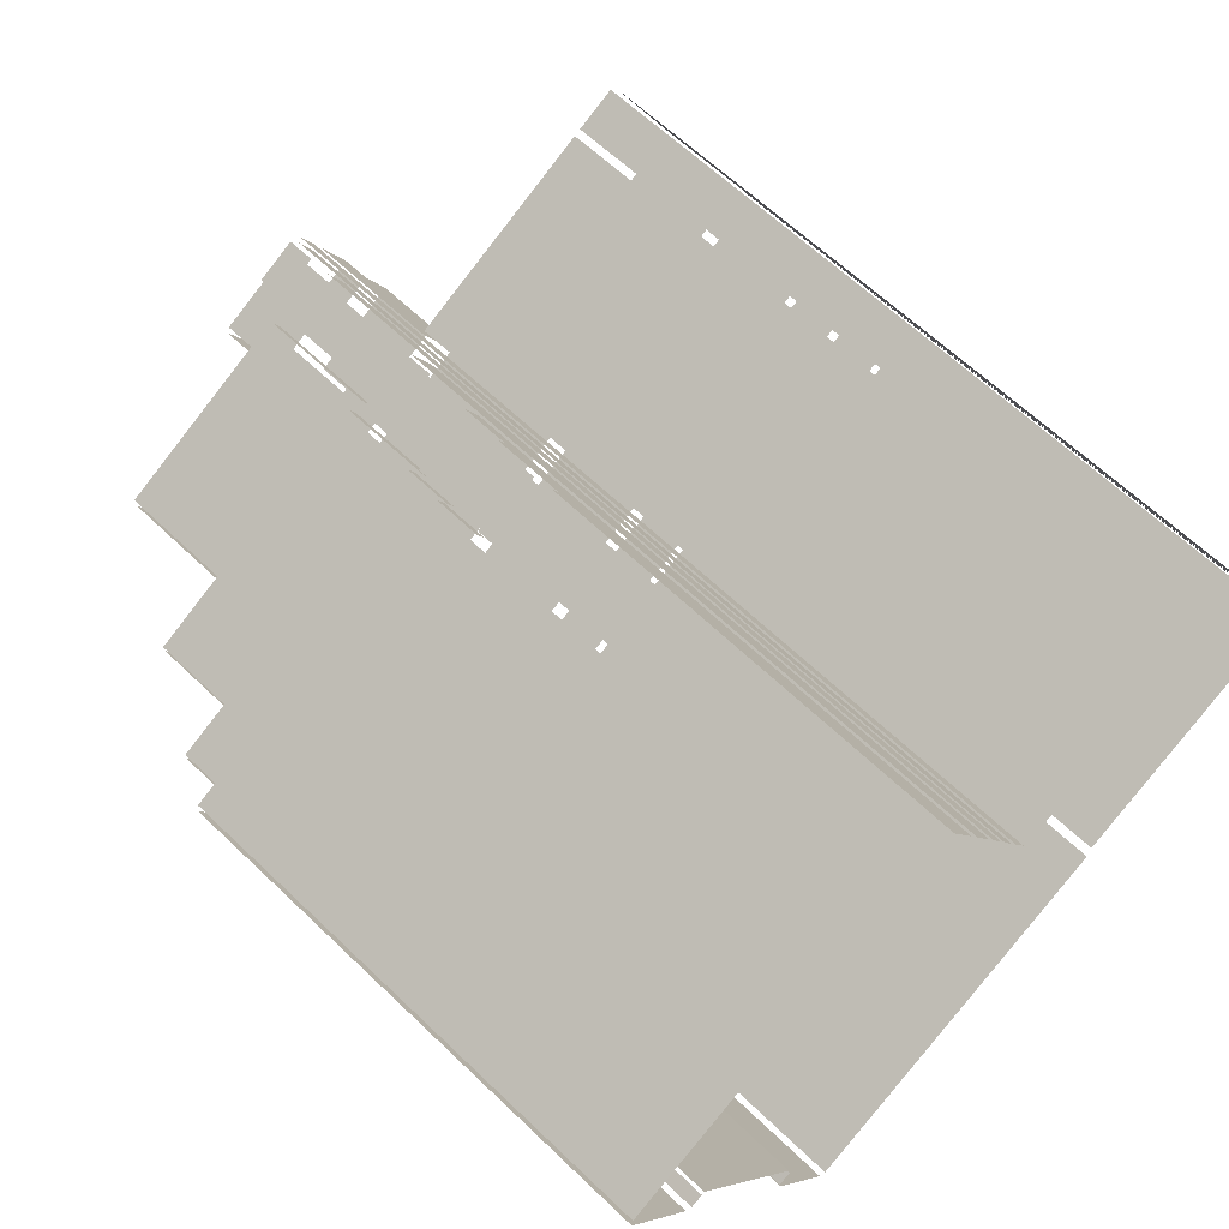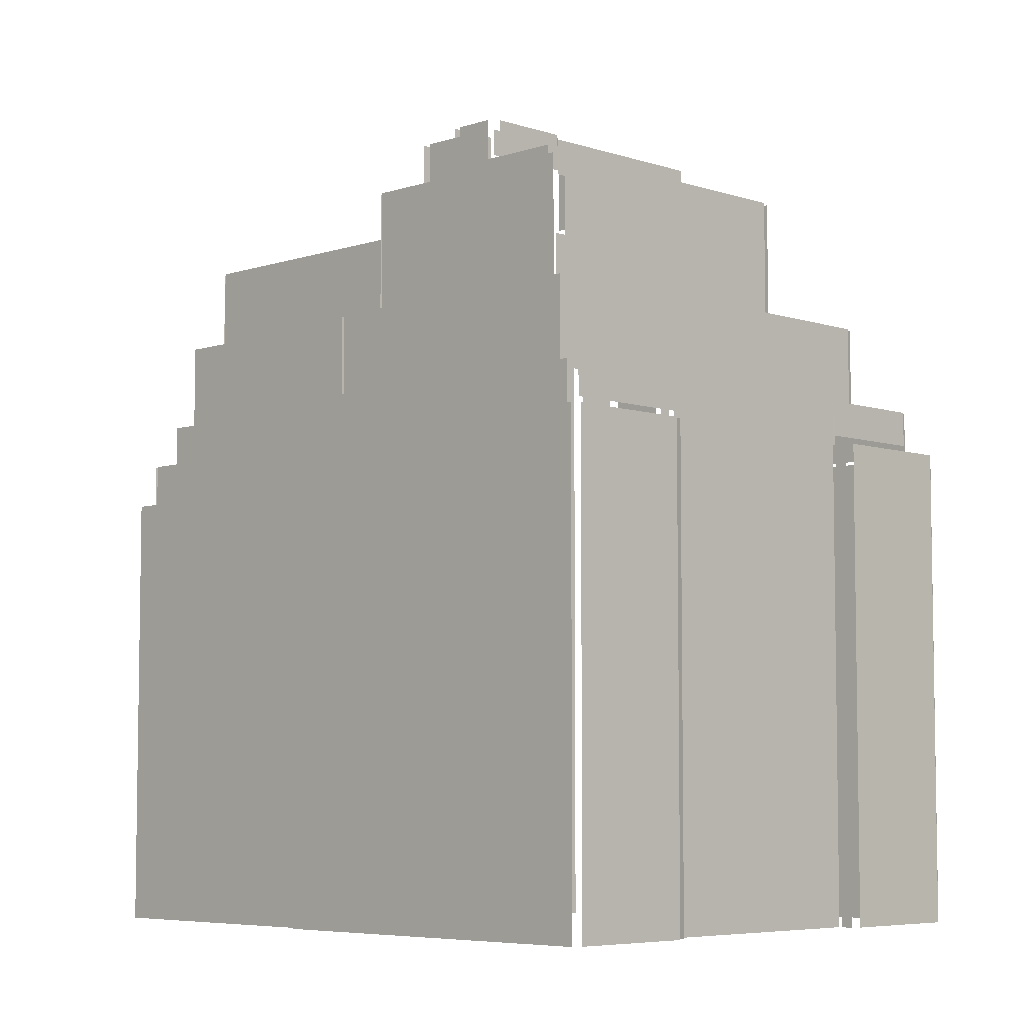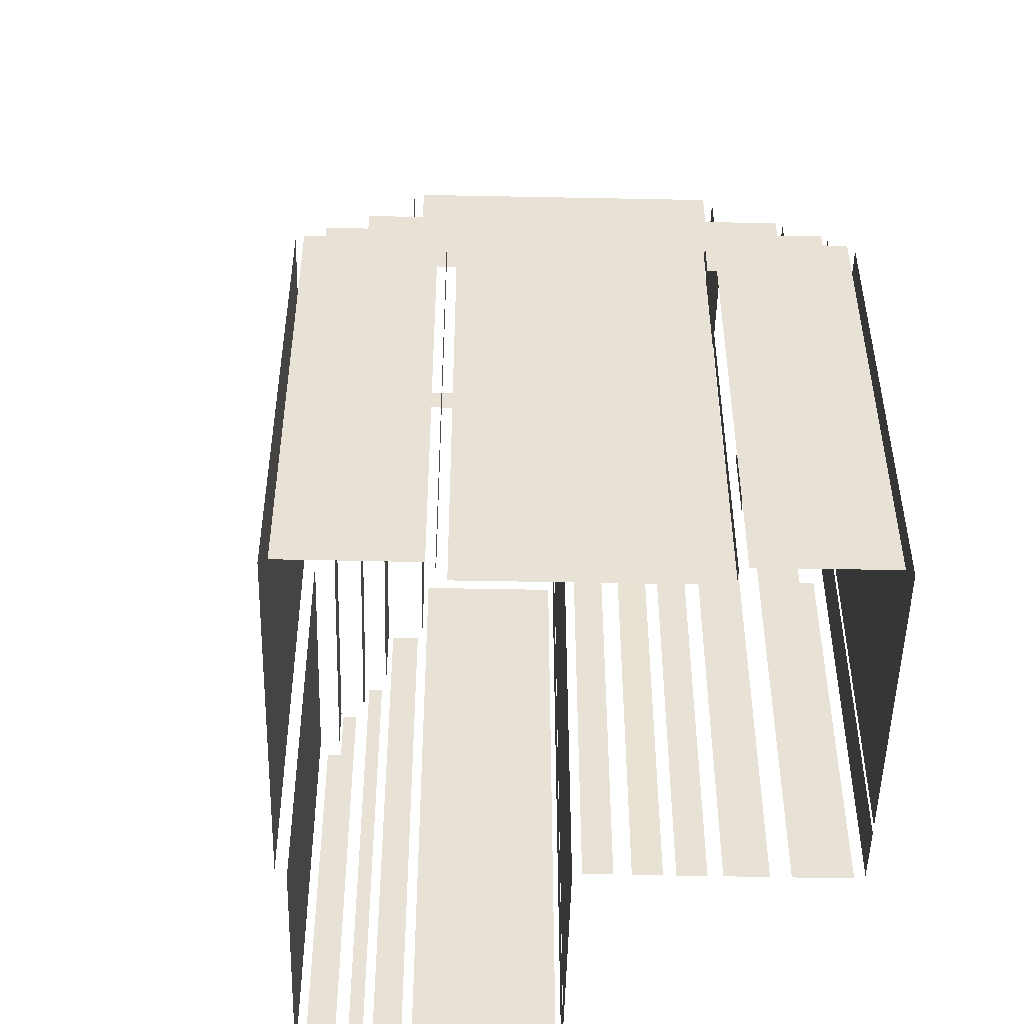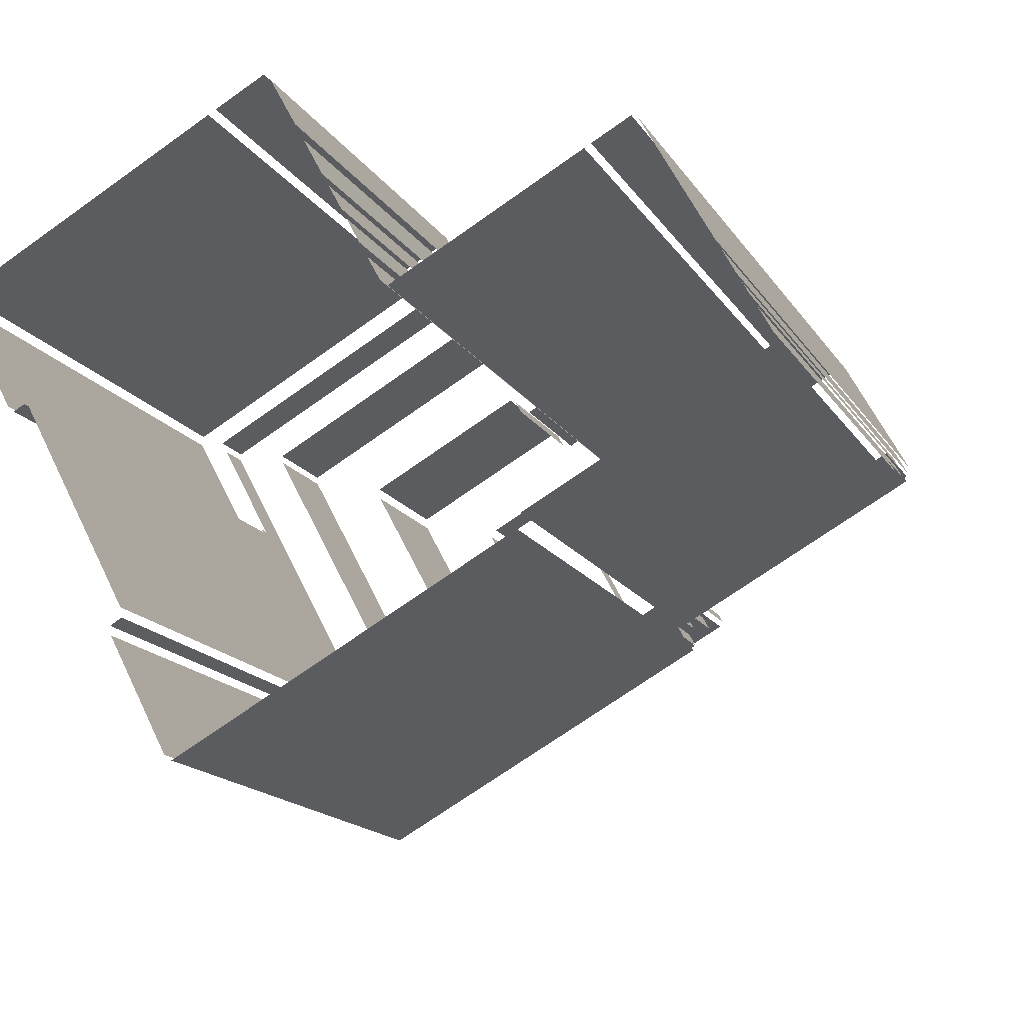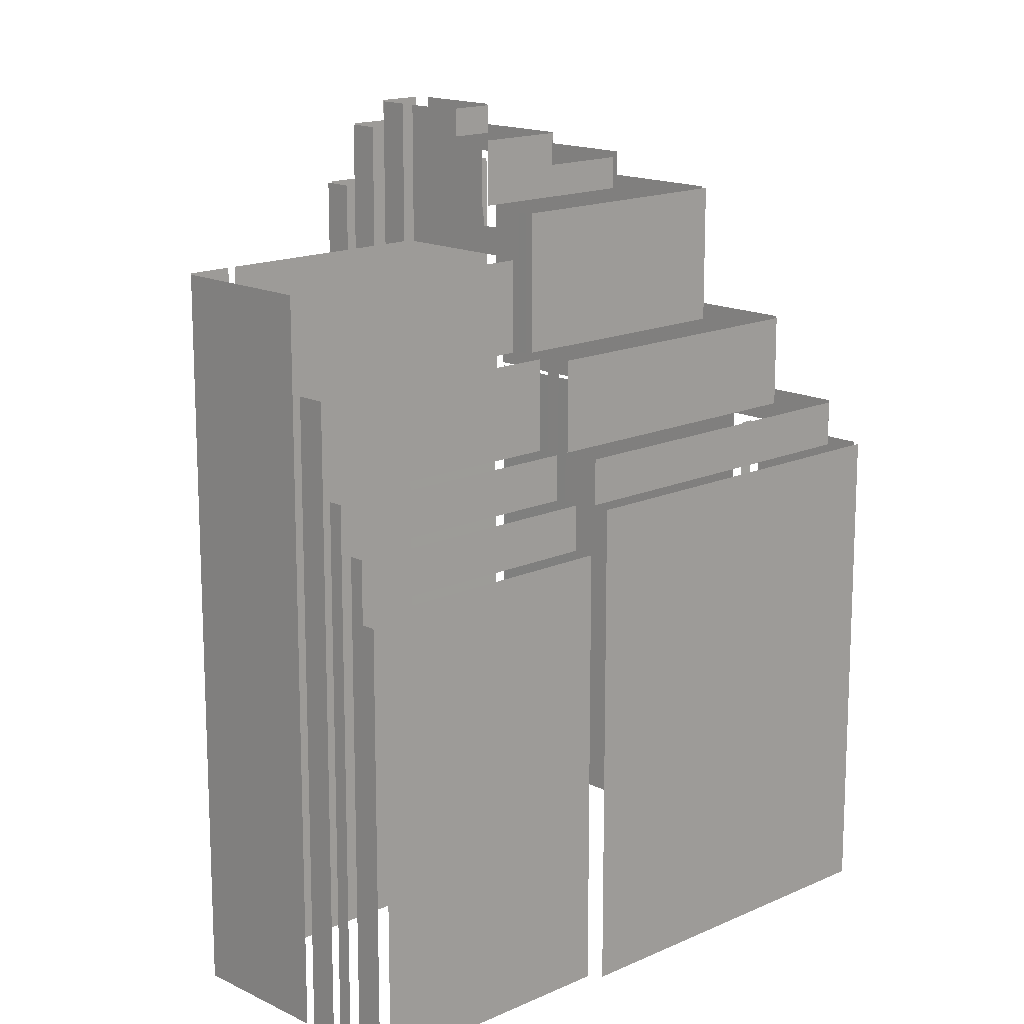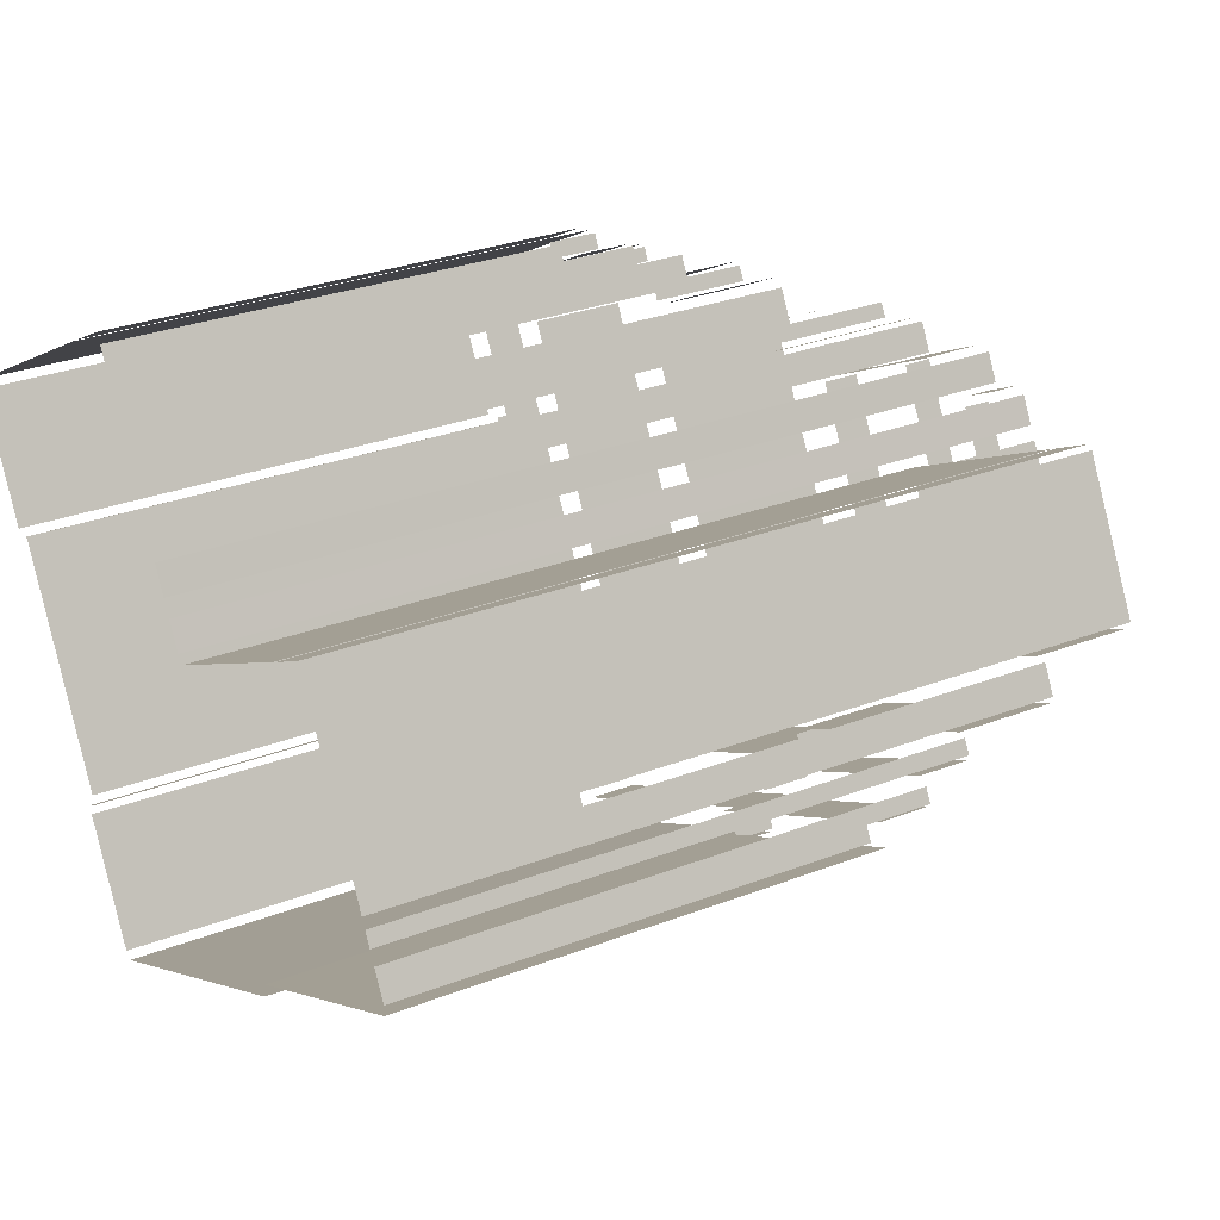
<metadata>
{"format":"obj","ext":"obj","renderer":"f3d","projection":"perspective","resolution":1024,"background":"white","views":[{"elev":62.5,"azim":134.3,"up":"+Y"},{"elev":-6.0,"azim":16.8,"up":"+Z"},{"elev":-50.1,"azim":60.6,"up":"+Z"},{"elev":-16.7,"azim":-157.6,"up":"+Y"},{"elev":15.4,"azim":-72.0,"up":"+Z"},{"elev":29.7,"azim":-119.5,"up":"+Y"}]}
</metadata>
<code>
o geometryt000010000010000110010110000110000110100100000010st59
v 662.6 -118 980.3
v 662.6 -118 931.7
v 688.3 -131.6 931.7
v 688.3 -131.6 980.3
v 663.3 -115.4 978.6
v 664.1 -114 931.7
v 662.5 -116.8 931.7
v 664.1 -114 985.3
v 662.5 -116.8 978.6
v 663.3 -115.4 985.3
v 663.7 -115.9 980.3
v 687.5 -128.6 980.3
v 663.7 -115.9 985.3
v 689.4 -129.6 985.3
v 689.4 -129.6 980.3
v 665.5 -111.3 990.3
v 665.5 -111.3 931.7
v 664.8 -112.7 931.7
v 664.8 -112.7 990.3
v 665.1 -113.4 985.3
v 689 -126.2 985.3
v 665.1 -113.4 990.3
v 690.7 -127.1 990.3
v 690.7 -127.1 985.3
v 667.6 -107.5 1000
v 667.6 -107.5 931.7
v 666 -110.3 931.7
v 666 -110.3 1000
v 666.3 -111.1 990.3
v 688.7 -123 990.3
v 666.3 -111.1 1000
v 692 -124.8 1000
v 692 -124.8 990.3
v 673.1 -97.15 1010
v 675.7 -92.18 931.7
v 668.1 -106.4 931.7
v 675.7 -92.18 1010
v 668.1 -106.4 1010
v 668.6 -107.3 1010
v 668.6 -107.3 1000
v 691.6 -119.6 1000
v 694.3 -121 1010
v 694.3 -121 1000
v 680.7 -94.15 931.7
v 676.4 -91.88 931.7
v 676.4 -91.88 1010
v 680.7 -94.15 1010
v 702.8 -105.9 1010
v 702.8 -105.9 931.7
v 681.4 -94.54 931.7
v 681.4 -94.54 1010
v 688.7 -133.2 931.7
v 725.7 -153 931.7
v 725.7 -153 985.3
v 688.7 -133.2 985.3
v 688.8 -131.9 985.3
v 689.2 -131.3 981.2
v 688.4 -132.7 981.2
v 689.2 -131.3 985.3
v 688.4 -132.7 985.3
v 690.1 -131.5 990.3
v 690.1 -131.5 985.3
v 722.2 -148.5 985.3
v 724.4 -149.7 990.3
v 724.4 -149.7 985.3
v 691 -127.9 990.3
v 691 -127.9 985.3
v 690.2 -129.3 985.3
v 690.2 -129.3 990.3
v 692.3 -125.5 990.3
v 691.5 -126.9 990.3
v 691.5 -126.9 1000
v 692.3 -125.5 1000
v 692.1 -127.8 1000
v 692.1 -127.8 990.3
v 718.3 -141.8 990.3
v 722 -143.7 1000
v 722 -143.7 990.3
v 695 -121.4 1000
v 694.5 -122.3 1000
v 694.5 -122.3 1015
v 695 -121.4 1015
v 694.8 -122.9 1000
v 715.1 -133.7 1000
v 694.8 -122.9 1015
v 719.1 -135.8 1015
v 719.1 -135.8 1000
v 702.9 -106.6 1010
v 700.5 -111 1010
v 700 -111.9 1022
v 702.9 -106.6 1025
v 697.7 -116.3 1015
v 700.4 -111.2 1010
v 700.3 -111.4 1010
v 700.2 -111.6 1010
v 700 -111.9 1010
v 698 -115.8 1010
v 697.5 -116.6 1013
v 697.9 -115.9 1010
v 697.8 -116.1 1010
v 697.7 -116.3 1010
v 695.3 -120.9 1010
v 695.3 -120.9 1013
v 697.5 -116.6 1015
v 697.7 -116.3 1019
v 699.8 -112.3 1022
v 697.7 -116.3 1022
v 700 -111.9 1025
v 703.2 -119.3 1015
v 698.6 -116.8 1022
v 698.6 -116.8 1015
v 707.1 -121.4 1019
v 706.9 -121.2 1015
v 707.2 -121.4 1015
v 707.6 -121.6 1015
v 708.1 -121.9 1015
v 713.3 -124.7 1015
v 715.7 -125.9 1015
v 715.7 -125.9 1019
v 707.1 -121.4 1022
v 700.8 -112.4 1022
v 702.8 -113.4 1022
v 700.8 -112.4 1025
v 705.1 -114.6 1025
v 705.1 -114.6 1022
v 705.2 -102.4 931.7
v 703.7 -105.2 931.7
v 703.7 -105.2 1025
v 705.2 -102.4 1025
v 707.6 -97.81 1022
v 707.6 -97.81 931.7
v 706.1 -100.7 931.7
v 706.1 -100.7 1022
v 710.7 -104.1 1022
v 708.2 -102.8 1022
v 710.7 -104.1 1025
v 706.4 -101.9 1025
v 706.4 -101.9 1022
v 706.4 -114.1 1022
v 708.5 -110.1 1022
v 706.4 -114.1 1025
v 710.9 -105.5 1025
v 710.9 -105.5 1022
v 708.5 -120 1019
v 707.8 -121.2 1022
v 707.8 -121.2 1019
v 714.4 -109 1019
v 717.3 -103.6 1019
v 717.7 -102.7 1022
v 717.6 -102.9 1019
v 717.7 -102.7 1019
v 709.8 -93.73 931.7
v 708.2 -96.58 931.7
v 708.2 -96.58 1015
v 709.8 -93.73 1015
v 726 -106.6 1019
v 726 -106.6 1015
v 722.9 -105 1015
v 720.8 -103.8 1015
v 718.3 -102.5 1015
v 717.5 -102 1019
v 717.9 -102.3 1015
v 712.2 -99.24 1015
v 708.9 -97.5 1022
v 711.2 -98.73 1015
v 708.9 -97.5 1015
v 717.5 -102 1022
v 712.8 -88.01 1000
v 712.8 -88.01 931.7
v 710.5 -92.29 931.7
v 710.5 -92.29 1000
v 715.1 -95.99 1015
v 715.1 -95.99 1000
v 711 -93.84 1000
v 710.8 -93.71 1015
v 710.8 -93.71 1000
v 716.2 -81.74 977.8
v 716.9 -80.32 931.7
v 713.9 -86.02 931.7
v 716.9 -80.32 977.8
v 713.9 -86.02 990.3
v 715.3 -83.36 990.3
v 715.3 -83.36 985.3
v 716.2 -81.74 985.3
v 719.4 -90.23 990.3
v 714.2 -87.5 990.3
v 719.4 -90.23 1000
v 713.7 -87.19 1000
v 713.7 -87.19 990.3
v 721.3 -86.57 985.3
v 715.8 -83.65 985.3
v 721.3 -86.57 990.3
v 715.6 -83.54 990.3
v 715.6 -83.54 985.3
v 717 -94.41 1015
v 717 -94.41 1000
v 716.2 -95.84 1000
v 716.2 -95.84 1015
v 722.3 -84.7 985.3
v 722.3 -84.7 980.3
v 716.9 -81.8 980.3
v 716.6 -81.66 985.3
v 716.6 -81.66 980.3
v 718.2 -123.3 1015
v 716.8 -126 1019
v 716.8 -126 1015
v 726.7 -107.5 1019
v 726.4 -107.9 1015
v 726.7 -107.5 1015
v 736.3 -103.9 1015
v 736.3 -103.9 1000
v 720.7 -95.66 1000
v 717.7 -94.07 1015
v 717.7 -94.07 1000
v 723.5 -82.52 980.3
v 723.5 -82.52 931.7
v 717.8 -79.49 931.7
v 717.8 -79.49 980.3
v 720.1 -135.1 1015
v 720.1 -135.1 1000
v 733.7 -109.8 1000
v 736.2 -105.2 1015
v 736.2 -105.2 1000
v 720.7 -88.56 1000
v 720.7 -88.56 990.3
v 719.9 -89.98 990.3
v 719.9 -89.98 1000
v 745.4 -101.2 1000
v 745.4 -101.2 990.3
v 724.4 -90.03 990.3
v 721.2 -88.3 1000
v 721.2 -88.3 990.3
v 722.5 -85.17 990.3
v 722.5 -85.17 985.3
v 721.8 -86.44 985.3
v 721.8 -86.44 990.3
v 723.6 -83.06 985.3
v 723.6 -83.06 980.3
v 722.8 -84.49 980.3
v 722.8 -84.49 985.3
v 751.5 -100.2 985.3
v 725.1 -86.16 985.3
v 751.5 -100.2 990.3
v 723 -85.05 990.3
v 723 -85.05 985.3
v 723.2 -143.4 1000
v 723.2 -143.4 990.3
v 742.5 -107.5 990.3
v 745.4 -102.1 1000
v 745.4 -102.1 990.3
v 754.3 -99.01 985.3
v 754.3 -99.01 931.7
v 724.4 -83 931.7
v 724.4 -83 985.3
v 731.9 -137.6 990.3
v 725.5 -149.5 986.4
v 732.4 -136.7 986.4
v 725.5 -149.5 990.3
v 745.2 -112.8 985.3
v 732.4 -136.7 931.7
v 745.2 -112.8 990.3
v 745.2 -112.8 931.7
v 745.4 -112.4 985.3
v 745.4 -112.4 986.4
v 751.5 -101 986.4
v 751.5 -101 990.3
v 726.6 -152.4 985.3
v 726.6 -152.4 931.7
v 733.4 -139.5 931.7
v 733.4 -139.5 985.3
v 733.5 -138.5 931.7
v 732.2 -137.8 931.7
v 732.2 -137.8 985.3
v 733.5 -138.5 985.3
v 745.5 -113 985.3
v 745.5 -113 931.7
v 746.8 -113.7 931.7
v 746.8 -113.7 985.3
v 747.5 -113 931.7
v 754.4 -100.2 931.7
v 754.4 -100.2 985.3
v 747.5 -113 985.3
f 1 2 3
f 1 3 4
f 5 6 7
f 8 6 5
f 5 7 9
f 10 8 5
f 11 12 13
f 14 12 15
f 13 12 14
f 16 17 18
f 16 18 19
f 20 21 22
f 23 21 24
f 22 21 23
f 25 26 27
f 25 27 28
f 29 30 31
f 32 30 33
f 31 30 32
f 34 35 36
f 37 35 34
f 34 36 38
f 39 40 41
f 42 41 43
f 42 39 41
f 44 45 46
f 47 44 46
f 48 49 50
f 48 50 51
f 52 53 54
f 55 52 54
f 56 57 58
f 59 57 56
f 56 58 60
f 61 62 63
f 64 63 65
f 66 67 68
f 66 68 69
f 70 71 72
f 73 70 72
f 74 75 76
f 77 76 78
f 77 74 76
f 79 80 81
f 82 79 81
f 88 89 90
f 88 90 91
f 92 89 93
f 90 89 92
f 94 92 93
f 92 94 95
f 92 95 96
f 97 98 96
f 96 98 92
f 97 99 98
f 99 100 98
f 98 100 101
f 102 98 101
f 103 98 102
f 92 98 104
f 105 106 92
f 106 90 92
f 106 105 107
f 91 90 108
f 109 110 111
f 112 109 113
f 109 112 110
f 113 114 112
f 114 115 112
f 115 116 112
f 112 116 117
f 118 119 117
f 112 117 119
f 110 112 120
f 121 122 123
f 124 122 125
f 123 122 124
f 126 127 128
f 129 126 128
f 130 131 132
f 130 132 133
f 134 135 136
f 137 135 138
f 139 140 141
f 142 140 143
f 141 140 142
f 144 145 146
f 148 149 147
f 149 145 147
f 148 150 149
f 149 150 151
f 152 153 154
f 155 152 154
f 156 157 158
f 159 156 158
f 160 161 159
f 161 156 159
f 160 162 161
f 163 161 162
f 164 163 165
f 163 164 161
f 166 164 165
f 168 169 170
f 168 170 171
f 175 172 174
f 177 178 179
f 180 178 177
f 181 177 179
f 182 183 181
f 181 183 177
f 184 177 183
f 185 186 187
f 188 186 189
f 187 186 188
f 190 191 192
f 193 191 194
f 192 191 193
f 195 196 197
f 195 197 198
f 202 201 203
f 204 205 206
f 205 204 207
f 209 207 208
f 210 211 212
f 213 212 214
f 213 210 212
f 215 216 217
f 215 217 218
f 219 220 221
f 222 221 223
f 222 219 221
f 224 225 226
f 224 226 227
f 228 229 230
f 231 230 232
f 233 234 235
f 233 235 236
f 237 238 239
f 237 239 240
f 241 242 243
f 243 242 244
f 246 247 248
f 251 252 253
f 251 253 254
f 255 256 257
f 258 256 255
f 259 257 260
f 259 261 257
f 261 255 257
f 262 259 260
f 263 264 259
f 264 261 259
f 265 266 264
f 266 261 264
f 267 268 269
f 267 269 270
f 271 272 273
f 274 271 273
f 275 276 277
f 275 277 278
f 279 280 281
f 282 279 281
f 64 61 63
f 83 84 85
f 86 84 87
f 85 84 86
f 136 135 137
f 145 144 147
f 161 164 167
f 172 173 174
f 175 174 176
f 199 200 201
f 202 199 201
f 207 204 208
f 231 228 230
f 244 242 245
f 249 248 250
f 249 246 248

</code>
